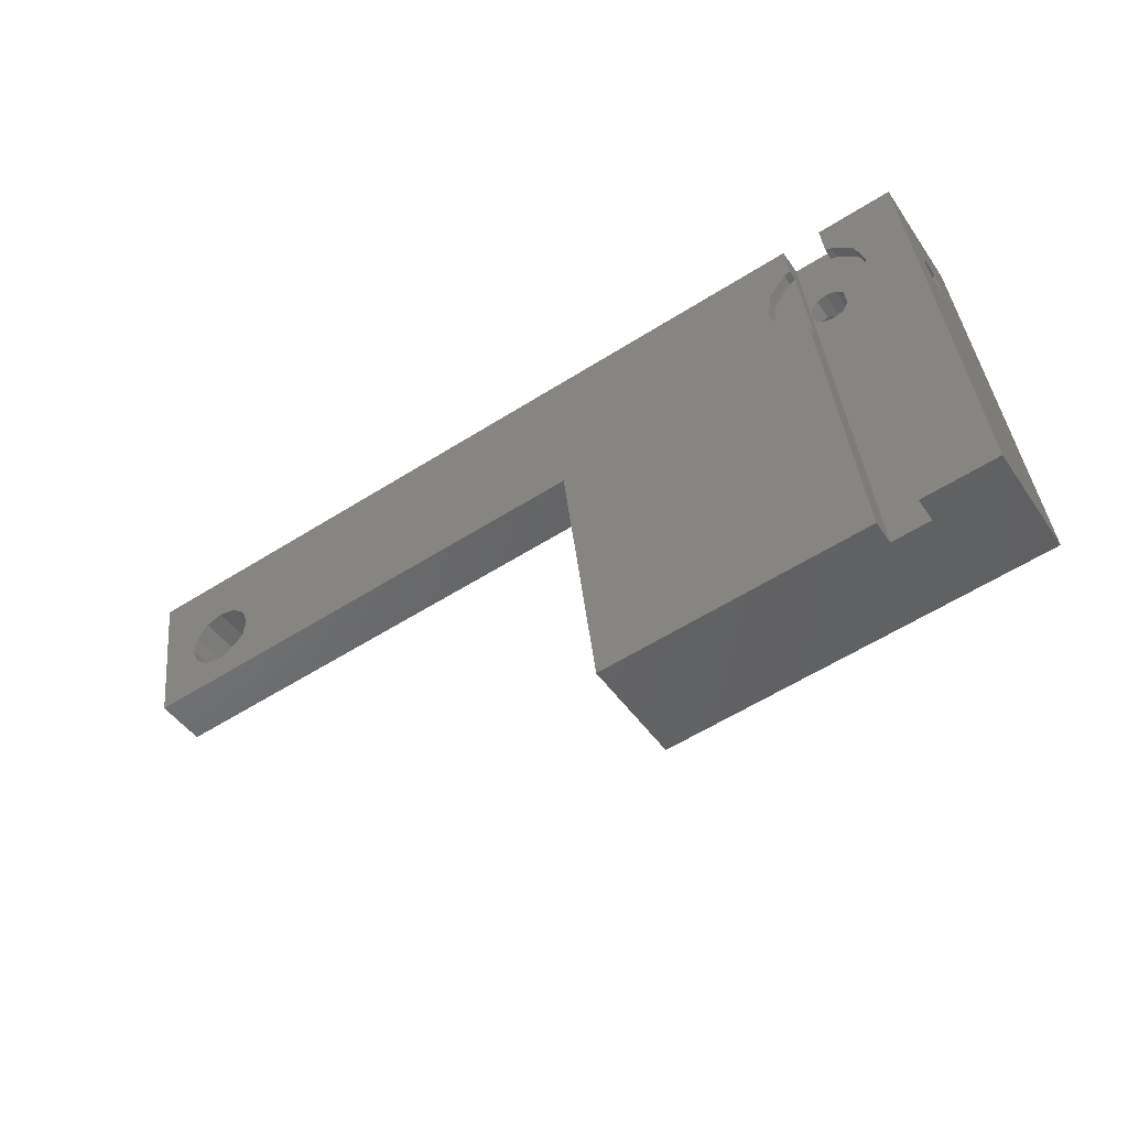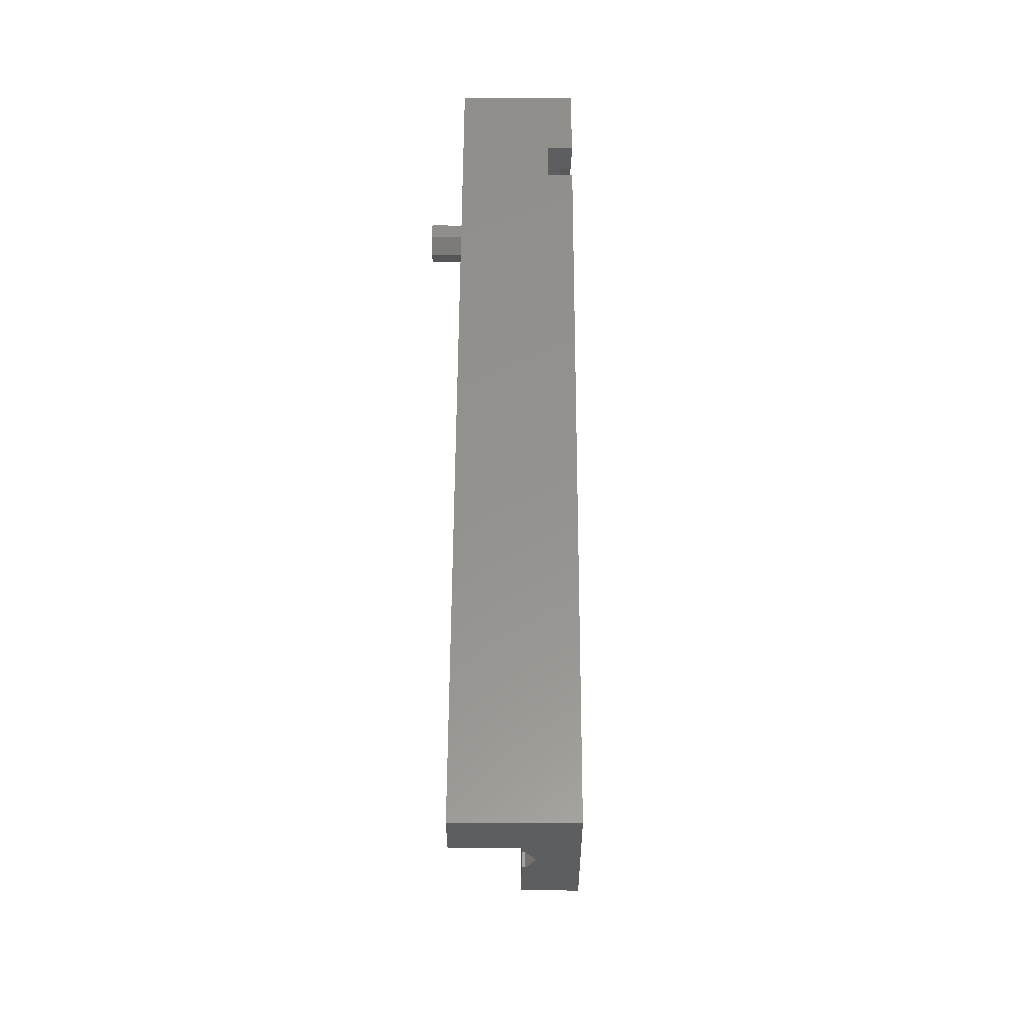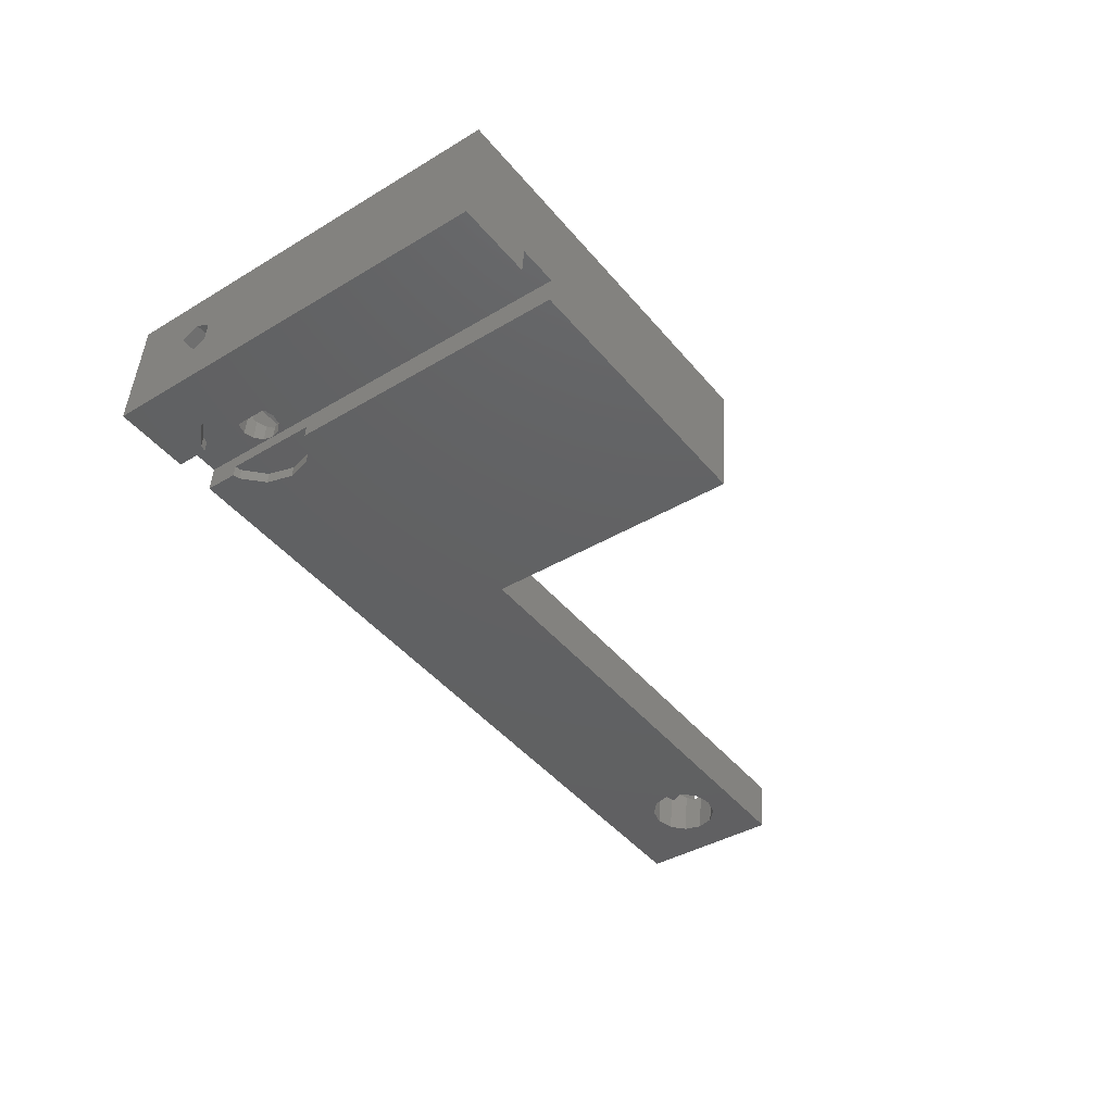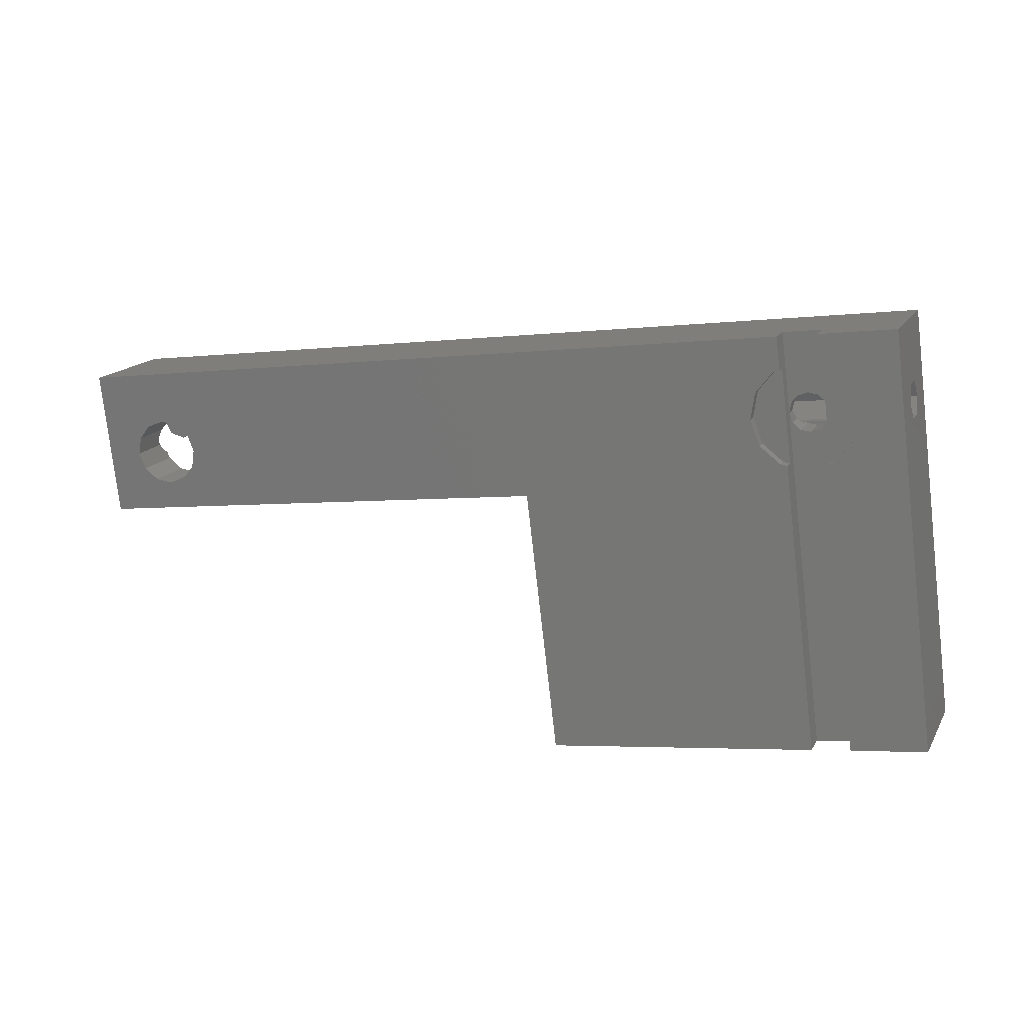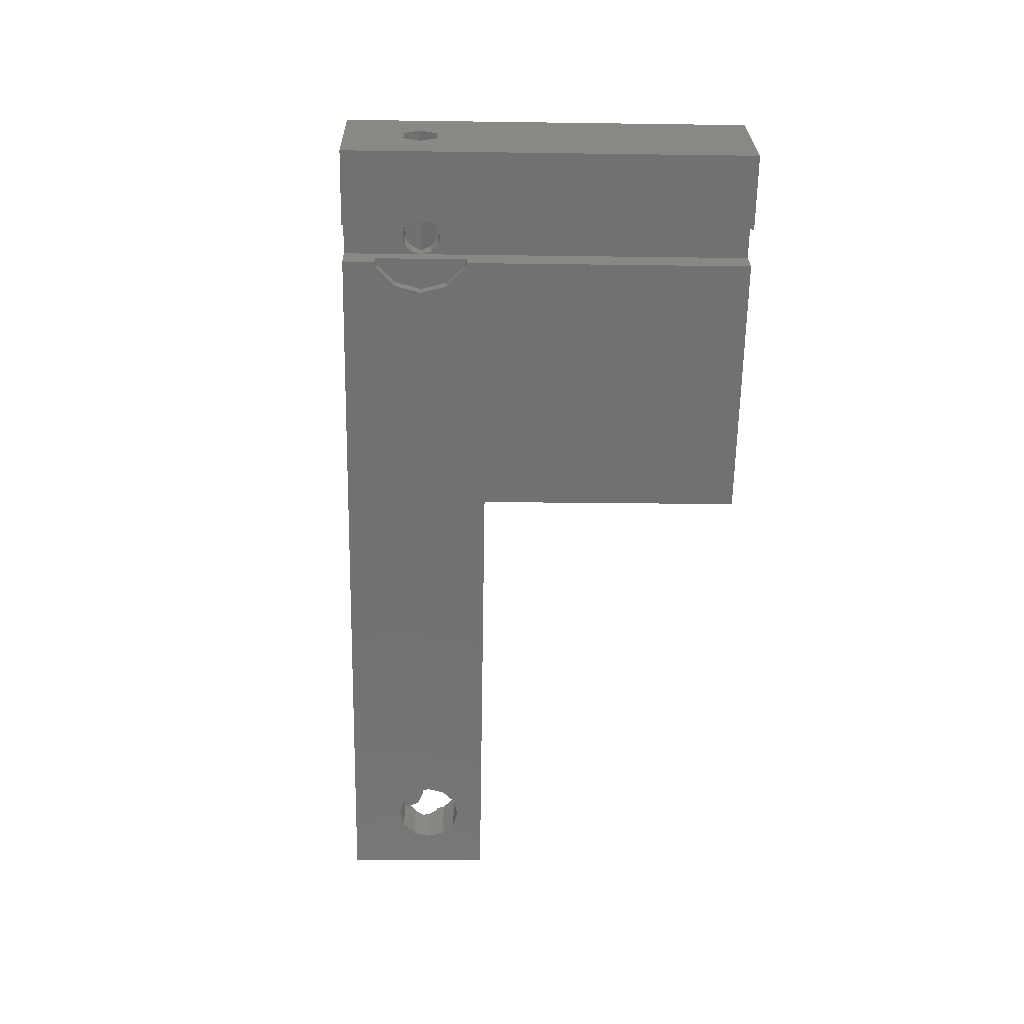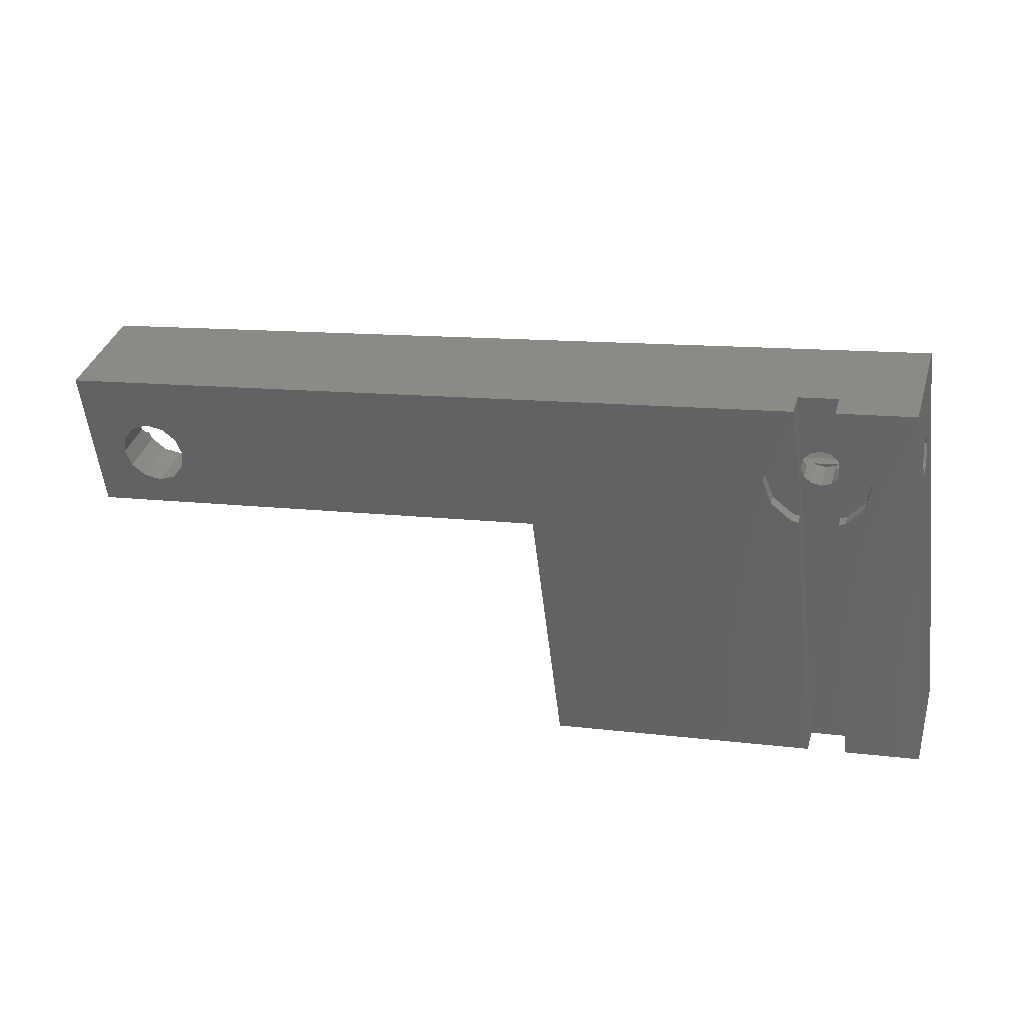
<metadata>
{"format":"stl","ext":"stl","renderer":"f3d","projection":"perspective","resolution":1024,"background":"white","views":[{"elev":-46.2,"azim":-140.7,"up":"+Y"},{"elev":49.4,"azim":97.3,"up":"+Y"},{"elev":-37.0,"azim":-59.5,"up":"+Z"},{"elev":15.3,"azim":-152.7,"up":"+Y"},{"elev":-56.3,"azim":-98.1,"up":"+Z"},{"elev":35.9,"azim":-157.3,"up":"+Y"}]}
</metadata>
<code>
# stl→obj: 187 verts, 384 faces
v -23.73 -20.2 7.448
v -19.86 11.56 6.973
v -24.83 -20.2 -1.485
v -21.07 6.897 1.832
v -20.96 11.56 -1.96
v -21.2 4.318 3.359
v -21.39 4.318 1.87
v -21.32 5.607 1.107
v -20.89 6.897 3.32
v -20.95 5.607 4.084
v -8.804 -18.43 5.615
v 5.492 -23.81 3.859
v 39.82 0.08192 -0.3557
v 8.871 3.911 3.445
v -9.072 6.028 5.648
v 40.08 0.1178 -0.3868
v 45.32 -0.5984 -1.031
v 40.31 0.02128 -0.4159
v 45.81 3.438 -1.091
v -6.921 7.462 5.384
v -6.1 6.211 5.283
v -9.917 -17.07 5.751
v -7.175 -17.78 5.415
v -8.977 -15.58 5.636
v -7.282 -16.02 5.428
v -8.25 4.777 5.547
v -8.407 7.37 5.566
v -6.764 4.869 5.364
v -18.84 -20.91 -0.2055
v -15.88 -21.28 -0.5683
v -16.13 -21.28 -2.553
v 4.395 -23.81 -5.073
v -19.08 -20.91 -2.191
v -15.52 8.368 -2.629
v -15.21 10.85 -2.666
v -16.02 8.296 -2.566
v -17.64 7.022 -2.367
v -18.41 5.102 -2.273
v -18.13 3.051 -2.308
v -16.39 1.226 -2.522
v -16.86 1.42 -2.463
v -14.97 10.85 -0.6807
v -12.26 10.49 -3.029
v 44.72 3.438 -10.02
v -12.01 10.49 -1.044
v 8.271 1.992 0.4957
v 8.023 0.7025 -0.2295
v 7.871 0.7025 -1.47
v 36.69 -2.863 -5.009
v 36.66 -2.863 -5.257
v -13.32 3.321 0.8804
v -13.23 3.321 1.625
v -14.91 3.528 1.83
v -15 3.528 1.086
v -8.664 4.777 2.173
v -7.726 4.836 1.956
v 8.337 3.281 -0.268
v -8.803 4.969 2.088
v -13.38 5.957 1.643
v -14.13 6.049 1.735
v -14.22 6.049 0.9902
v 8.185 3.281 -1.509
v -13.48 5.957 0.899
v 37.72 -0.3766 -5.387
v 37.75 -0.3766 -5.139
v -15.25 5.517 0.7394
v -14.61 5.995 0.9795
v -15.55 4.893 0.3977
v -15.42 4.028 0.8763
v -15.58 4.797 0.4597
v 44.32 -3.807 -5.946
v 43.83 -7.811 -5.886
v 43.35 -7.811 -9.856
v 44.71 -0.5984 -5.994
v 44.64 -1.228 -5.984
v 44.29 -3.807 -6.194
v 44.6 -1.228 -6.232
v 44.36 -2.517 -6.958
v 41.19 -0.1093 -2.034
v 40.76 -0.1093 -5.508
v 40.13 0.02128 -1.905
v 39.89 0.1178 -1.876
v 39.64 0.08192 -1.845
v 8.262 3.911 -1.518
v 38.16 0.2125 -5.189
v 38.58 0.2125 -1.715
v 6.895 -3.302 -5.38
v 7.383 -3.302 -1.41
v -9.23 -18.43 2.141
v -10.34 -17.07 2.278
v -9.403 -15.58 2.162
v -7.602 -17.78 1.941
v -7.709 -16.02 1.954
v -8.767 6.028 8.129
v -8.103 7.37 8.047
v -7.945 4.777 8.028
v -6.459 4.869 7.846
v -5.795 6.211 7.764
v -6.617 7.462 7.865
v -13.43 0.8603 -2.885
v -12.92 0.9324 -2.947
v -11.3 2.207 -3.146
v -10.53 4.127 -3.241
v -10.82 6.177 -3.205
v -12.08 7.809 -3.05
v -12.56 8.003 -2.992
v 40.72 -4.028 -9.534
v 38.98 0.1178 -9.32
v 39.67 -4.856 -9.405
v 38.35 -5.043 -9.243
v 37.11 -4.539 -9.09
v 40.22 -0.3864 -9.472
v 41.04 -1.447 -9.573
v 41.23 -2.78 -9.596
v 37.66 -0.06953 -9.157
v 36.6 -0.8981 -9.028
v 36.1 -2.146 -8.967
v 36.29 -3.479 -8.989
v -12.89 4.432 -2.045
v -13.32 0.8603 -1.991
v -12.75 4.432 -0.953
v -12.86 5.2 -0.9398
v -13.33 5.812 -0.8816
v -14.05 6.103 -0.7939
v -14.81 5.995 -0.7001
v -15.42 5.517 -0.6256
v -15.71 4.797 -0.5901
v -15.6 4.028 -0.6033
v -15.13 3.416 -0.6616
v -14.41 3.126 -0.7493
v -13.65 3.234 -0.843
v -13.04 3.712 -0.9176
v -15.41 8.368 -1.735
v -16.28 1.226 -1.628
v -16.75 1.42 -1.57
v -18.02 3.051 -1.415
v -18.3 5.102 -1.38
v -17.53 7.022 -1.474
v -15.92 8.296 -1.673
v -12.45 8.003 -2.098
v -14.82 3.416 1.82
v -13.34 3.234 1.638
v -14.11 3.126 1.732
v -12.86 3.712 0.5621
v 36.51 -2.146 -5.645
v -12.64 4.534 0.04129
v 36.7 -1.57 -6.017
v -12.62 4.432 0.09683
v 36.78 -3.479 -5.019
v 41.44 -3.451 -5.592
v 40.16 -4.856 -5.435
v 41.21 -4.028 -5.564
v 38.84 -5.043 -5.272
v 37.6 -4.539 -5.12
v -8.677 4.777 2.073
v 37.94 -0.2313 -5.162
v 37.93 -0.1957 -5.161
v 38.02 -0.06953 -6.18
v 37.82 -0.2313 -6.154
v 37.02 -0.8981 -5.649
v -13.13 5.812 0.7981
v -12.69 5.2 0.4252
v -13.74 6.103 1.688
v 41.41 -3.451 -5.841
v 41.51 -2.165 -6.607
v 41.63 -2.78 -6.274
v 41.45 -1.447 -6.194
v 40.98 -0.7794 -5.787
v 41.01 -0.7794 -5.539
v 40.88 -0.5613 -5.524
v 40.87 -0.5935 -5.521
v 38.35 -0.1957 -1.687
v 38.66 -1.302 -1.724
v 40.75 -1.561 -1.981
v 39.65 -1.867 -1.846
v 41.31 -0.5613 -2.05
v -11.97 7.809 -2.157
v -10.71 6.177 -2.312
v -10.42 4.127 -2.347
v -11.19 2.207 -2.253
v -12.81 0.9324 -2.054
v 39.34 0.1178 -6.342
v 40.58 -0.3864 -6.494
v 40.74 -0.5935 -6.514
v 38.11 -1.302 -6.191
v 40.2 -1.561 -6.447
v 39.1 -1.867 -6.312
f 1 2 3
f 4 2 5
f 3 6 7
f 3 7 8
f 3 8 5
f 9 2 4
f 10 2 9
f 3 2 10
f 3 10 6
f 4 5 8
f 11 1 12
f 13 2 14
f 15 2 12
f 16 2 13
f 17 2 16
f 17 16 18
f 19 2 17
f 20 21 14
f 2 1 22
f 23 11 12
f 2 22 24
f 2 25 12
f 2 24 25
f 22 1 11
f 26 15 12
f 27 2 15
f 20 2 27
f 21 28 14
f 14 2 20
f 14 28 12
f 28 26 12
f 25 23 12
f 29 1 3
f 30 31 12
f 12 1 29
f 32 12 31
f 29 30 12
f 33 29 3
f 3 5 33
f 34 5 35
f 36 5 34
f 37 5 36
f 38 5 37
f 33 5 38
f 33 38 39
f 40 33 41
f 41 33 39
f 35 5 42
f 43 19 44
f 2 19 45
f 2 45 42
f 2 42 5
f 45 19 43
f 46 47 10
f 10 47 6
f 48 49 50
f 48 50 51
f 48 51 47
f 51 52 47
f 6 47 53
f 52 53 47
f 54 7 53
f 7 6 53
f 55 46 10
f 56 46 55
f 9 55 10
f 57 46 56
f 57 56 9
f 56 58 9
f 55 9 58
f 59 57 60
f 4 61 60
f 9 4 60
f 62 57 59
f 63 62 59
f 63 64 62
f 57 9 60
f 65 62 64
f 4 66 67
f 68 66 4
f 61 4 67
f 4 8 68
f 8 69 70
f 54 69 8
f 68 8 70
f 8 7 54
f 71 72 73
f 74 75 44
f 76 71 73
f 19 74 44
f 77 78 44
f 75 77 44
f 44 78 73
f 78 76 73
f 17 74 19
f 74 79 80
f 17 79 74
f 81 79 17
f 18 81 17
f 82 81 18
f 16 82 18
f 83 82 16
f 13 83 16
f 84 85 86
f 13 84 86
f 83 13 86
f 13 14 84
f 46 14 32
f 32 87 88
f 62 84 57
f 47 32 88
f 48 47 88
f 57 14 46
f 47 46 32
f 84 14 57
f 14 12 32
f 11 89 90
f 22 11 90
f 90 91 24
f 22 90 24
f 92 89 23
f 23 89 11
f 92 23 93
f 93 23 25
f 91 93 25
f 24 91 25
f 94 95 15
f 15 95 27
f 94 15 96
f 96 15 26
f 97 96 26
f 28 97 26
f 98 97 28
f 21 98 28
f 20 99 98
f 21 20 98
f 95 99 27
f 27 99 20
f 31 100 32
f 32 100 101
f 32 101 102
f 102 103 32
f 103 104 32
f 104 43 32
f 105 106 43
f 105 43 104
f 87 43 44
f 107 44 73
f 32 43 87
f 108 87 44
f 109 73 110
f 111 110 73
f 108 44 112
f 113 44 114
f 114 44 107
f 109 107 73
f 112 44 113
f 115 87 108
f 116 87 115
f 117 87 116
f 87 117 118
f 87 118 111
f 87 111 73
f 119 120 121
f 31 120 100
f 121 120 31
f 121 31 30
f 45 122 42
f 45 121 122
f 42 123 124
f 124 125 42
f 125 126 42
f 126 127 42
f 128 30 127
f 129 30 128
f 130 30 129
f 131 30 130
f 132 121 30
f 132 30 131
f 127 30 29
f 127 29 42
f 123 42 122
f 133 42 134
f 33 40 134
f 42 33 134
f 34 35 133
f 35 42 133
f 42 29 33
f 40 41 134
f 134 41 135
f 135 41 39
f 136 135 39
f 136 39 38
f 137 136 38
f 38 37 138
f 137 38 138
f 37 36 139
f 138 37 139
f 36 34 133
f 139 36 133
f 43 106 45
f 45 106 140
f 45 140 119
f 45 119 121
f 54 53 141
f 128 54 129
f 129 54 141
f 69 54 128
f 142 143 52
f 52 143 141
f 52 141 53
f 51 144 132
f 51 132 131
f 51 131 52
f 131 142 52
f 50 145 146
f 146 145 147
f 50 148 144
f 50 146 148
f 50 144 51
f 50 49 149
f 117 50 118
f 118 50 149
f 145 50 117
f 72 71 150
f 151 72 152
f 152 72 150
f 153 72 151
f 154 72 153
f 48 72 154
f 48 154 149
f 48 149 49
f 88 72 48
f 56 55 155
f 55 58 155
f 155 58 56
f 65 156 157
f 85 65 157
f 85 84 65
f 84 62 65
f 116 115 158
f 156 116 159
f 159 116 158
f 64 116 156
f 65 64 156
f 64 160 116
f 161 162 147
f 147 162 146
f 161 160 64
f 161 147 160
f 161 64 63
f 124 123 161
f 59 124 63
f 63 124 161
f 163 124 59
f 163 59 60
f 125 124 163
f 61 125 163
f 60 61 163
f 61 67 125
f 127 126 66
f 70 127 68
f 68 127 66
f 126 125 67
f 66 126 67
f 69 128 127
f 70 69 127
f 76 164 71
f 71 164 150
f 76 78 165
f 164 76 166
f 166 76 165
f 167 165 78
f 168 167 77
f 77 167 78
f 168 77 75
f 169 168 75
f 170 171 169
f 74 170 75
f 75 170 169
f 80 170 74
f 87 73 72
f 88 87 72
f 86 172 173
f 174 86 175
f 175 86 173
f 176 86 174
f 81 83 176
f 83 86 176
f 79 81 176
f 82 83 81
f 80 79 176
f 170 80 176
f 172 86 157
f 157 86 85
f 89 92 93
f 90 89 91
f 91 89 93
f 95 94 96
f 98 95 97
f 97 95 96
f 99 95 98
f 106 105 177
f 140 106 177
f 104 178 105
f 105 178 177
f 103 179 104
f 104 179 178
f 103 102 179
f 179 102 180
f 102 101 180
f 180 101 181
f 101 100 181
f 181 100 120
f 117 116 160
f 145 117 147
f 147 117 160
f 115 108 182
f 158 115 182
f 108 112 183
f 182 108 183
f 113 167 112
f 112 167 168
f 112 168 169
f 184 169 171
f 112 169 184
f 183 112 184
f 114 166 113
f 113 166 165
f 113 165 167
f 164 166 114
f 164 114 107
f 164 107 150
f 107 152 150
f 107 109 152
f 152 109 151
f 109 110 151
f 151 110 153
f 110 111 153
f 153 111 154
f 154 111 118
f 149 154 118
f 148 119 121
f 148 121 132
f 148 132 144
f 119 140 177
f 119 177 178
f 178 179 119
f 179 180 119
f 180 181 119
f 181 120 119
f 131 130 142
f 142 130 143
f 130 129 143
f 143 129 141
f 122 162 123
f 123 162 161
f 121 119 148
f 121 148 122
f 148 146 122
f 146 162 122
f 139 133 138
f 138 133 134
f 138 134 135
f 138 135 136
f 138 136 137
f 172 157 173
f 173 157 156
f 173 156 159
f 173 159 185
f 159 158 185
f 185 158 182
f 185 182 183
f 185 183 184
f 185 184 186
f 185 186 187
f 176 174 186
f 171 176 186
f 184 171 186
f 171 170 176
f 174 175 187
f 186 174 187
f 175 173 185
f 187 175 185

</code>
